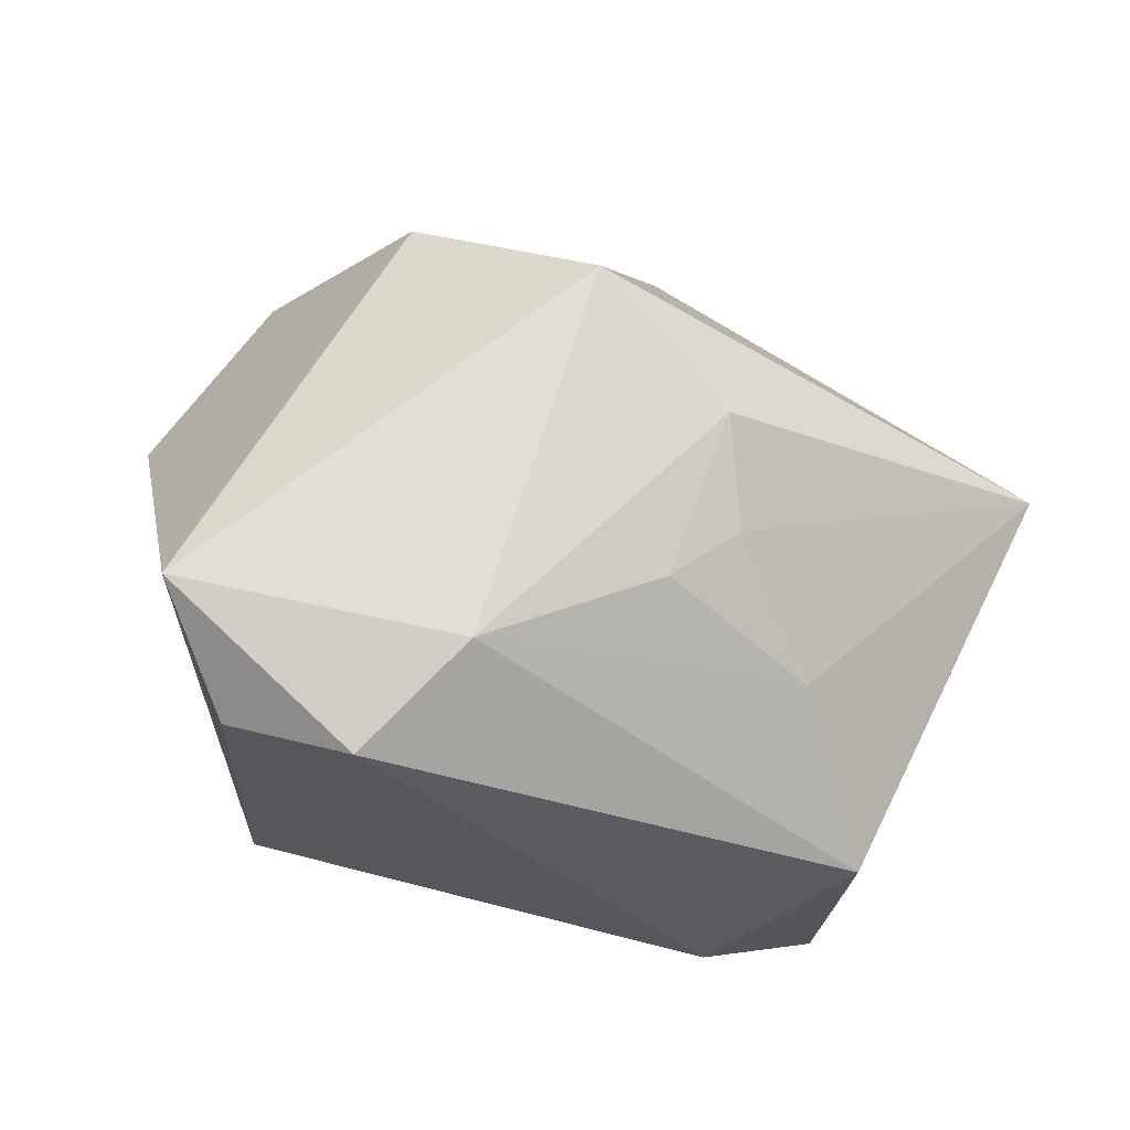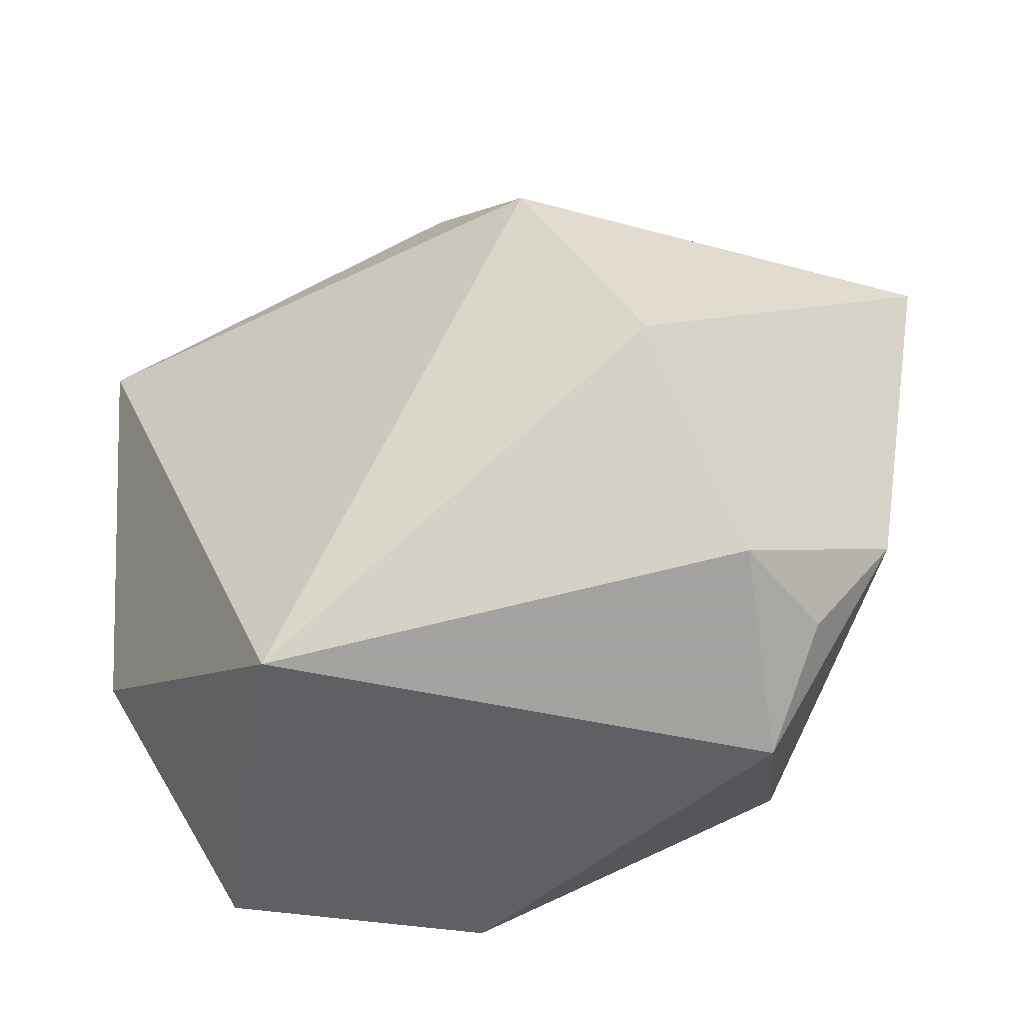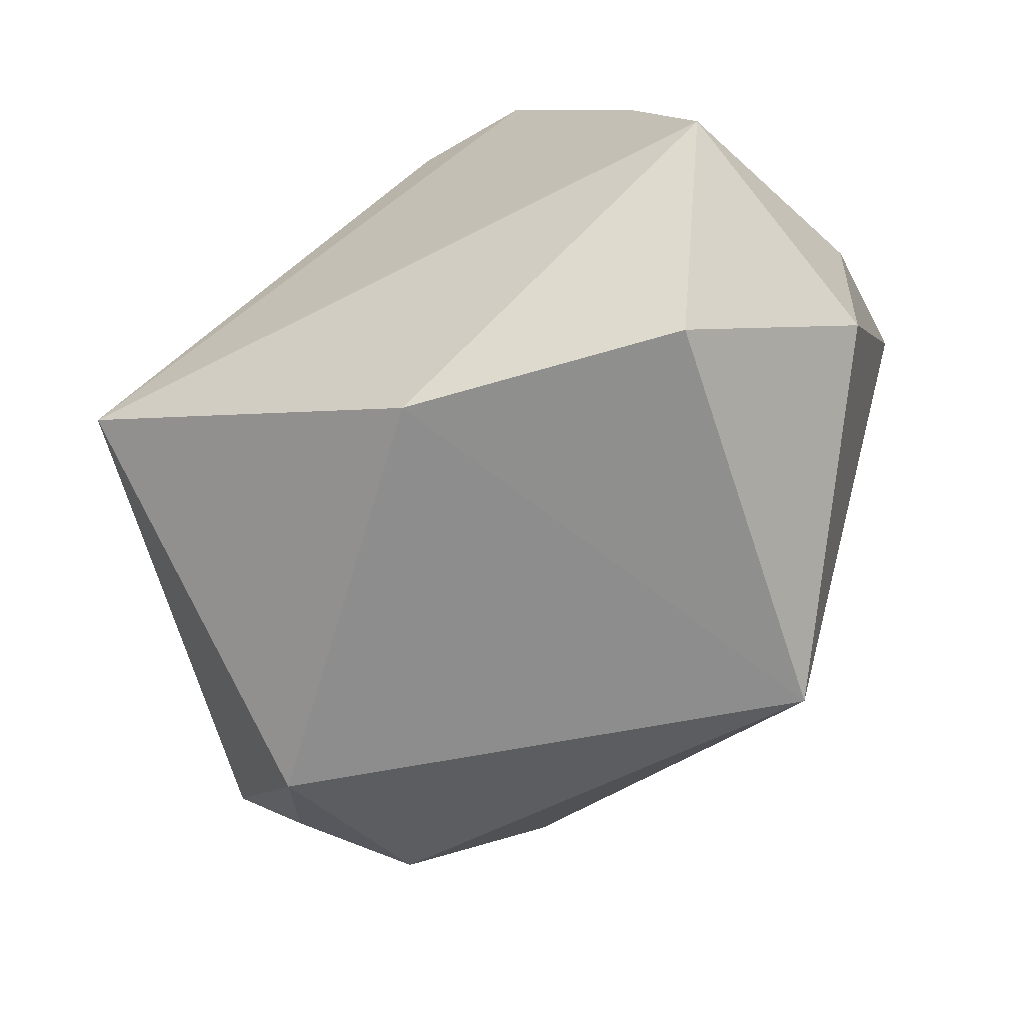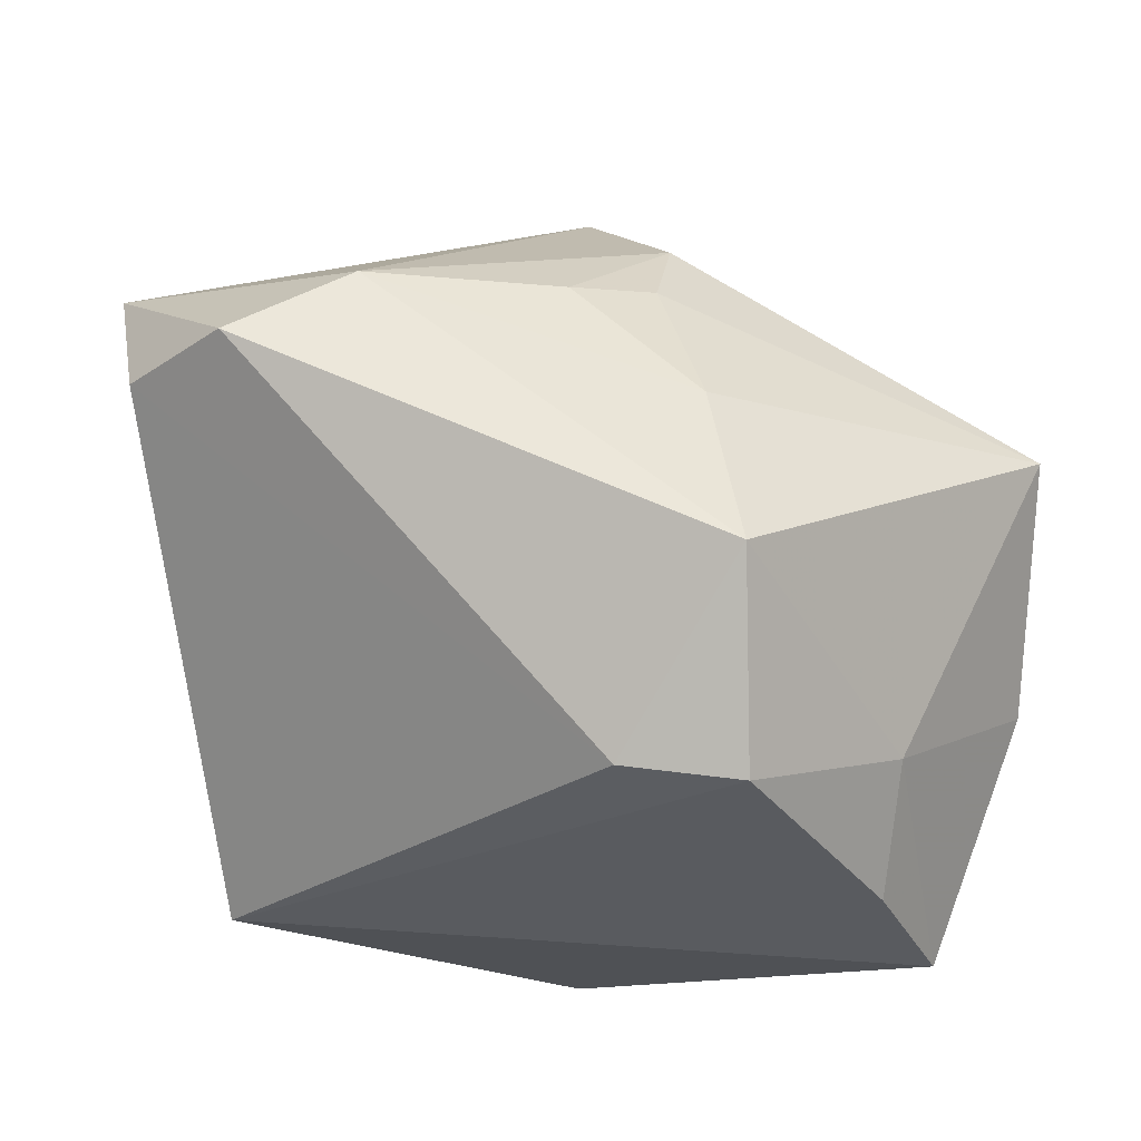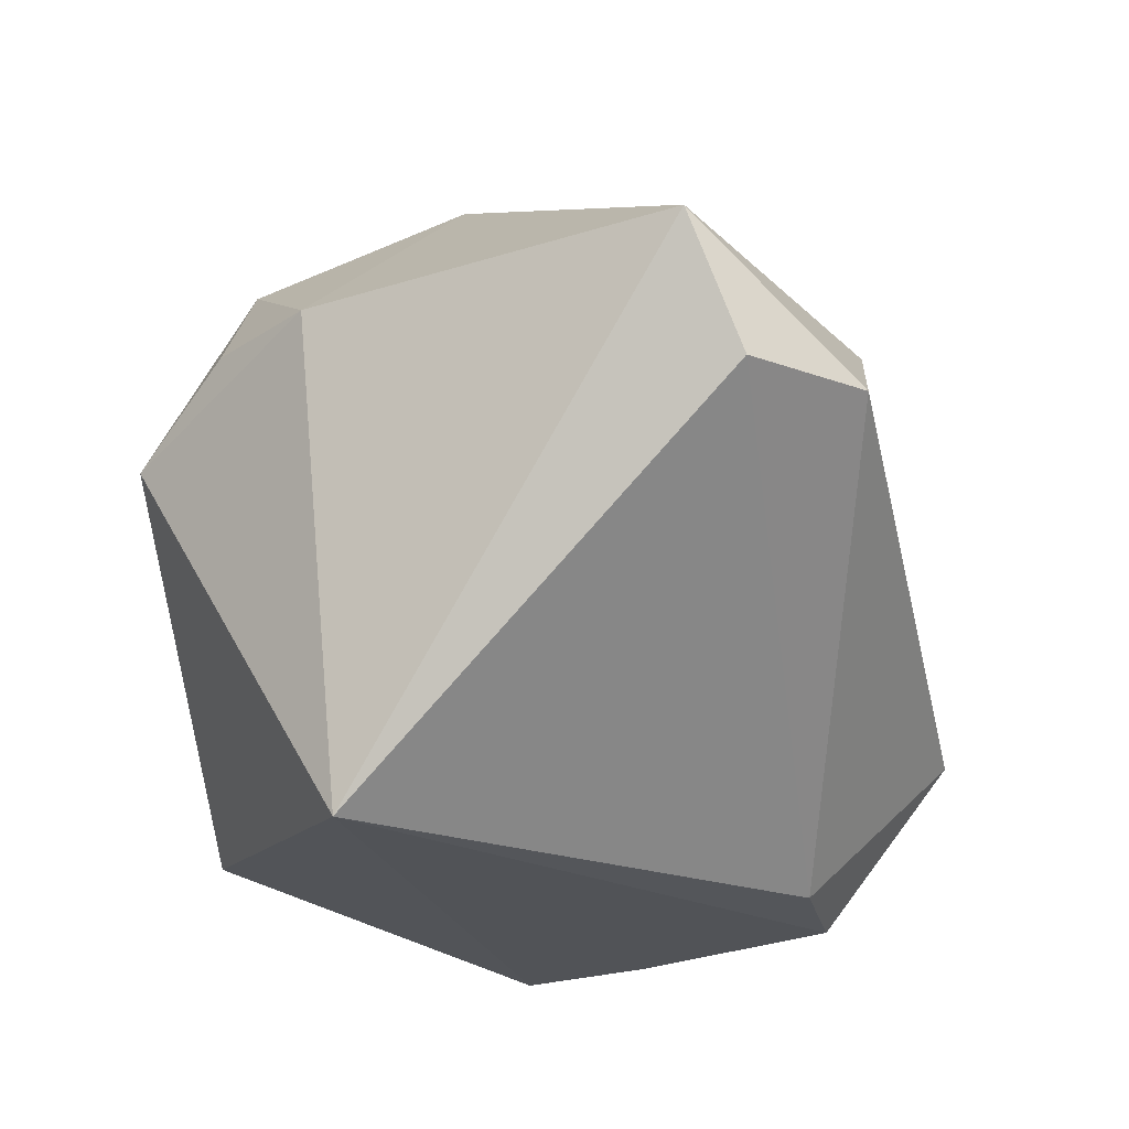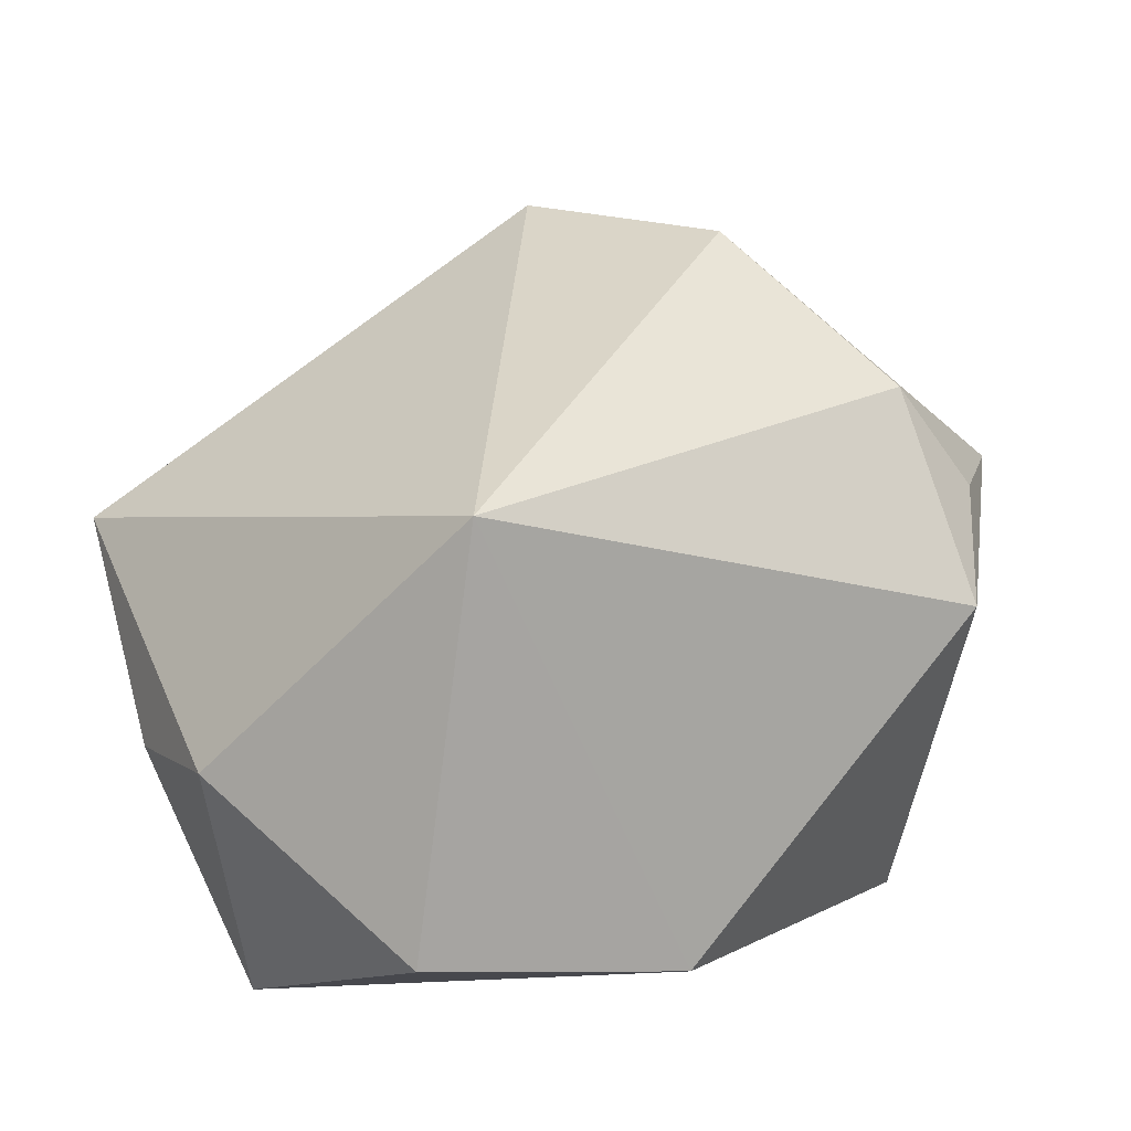
<metadata>
{"format":"obj","ext":"obj","renderer":"f3d","projection":"perspective","resolution":1024,"background":"white","views":[{"elev":24.0,"azim":160.0,"up":"+Z"},{"elev":-44.3,"azim":-0.3,"up":"+Y"},{"elev":-65.1,"azim":-153.5,"up":"+Y"},{"elev":57.0,"azim":-175.6,"up":"+Y"},{"elev":-21.5,"azim":102.2,"up":"+Z"},{"elev":15.4,"azim":-23.4,"up":"+Z"}]}
</metadata>
<code>
v -0.01606 0.02413 -0.02965
v 0.02981 -0.01101 -0.02878
v -0.0413 -3.282e-05 -0.008197
v -0.0413 0.01601 0.009265
v -0.005084 0.02391 -0.02893
v 0.02557 -0.03159 0.005608
v 0.03746 -0.01298 0.01409
v 0.03981 0.02563 0.004734
v -0.02877 0.003808 -0.02946
v -0.002073 -0.03193 -0.02393
v -0.04022 -0.01434 -0.006202
v 0.01318 -0.005056 0.03581
v -0.02179 -0.03193 0.01866
v 0.02248 -0.02239 0.02375
v -0.03463 -0.009195 -0.02931
v 0.0431 0.02128 0.01716
v 0.001612 0.01302 0.03662
v 0.02979 -0.02294 0.01419
v 0.02014 0.03315 0.01291
v -0.01062 0.03234 0.002789
v 0.0309 0.03451 0.004706
v 0.001878 0.03066 0.01456
v -0.01451 0.03633 -0.01462
v -0.02943 0.01312 -0.02055
v -0.005765 0.02819 0.01651
v -0.006638 0.02305 0.02551
v -0.02722 -0.03193 -0.01951
f 10 15 2
f 4 13 17
f 17 13 12
f 27 10 13
f 15 10 27
f 13 10 6
f 6 10 2
f 17 12 16
f 2 1 5
f 23 21 5
f 5 1 23
f 2 15 9
f 9 1 2
f 23 1 24
f 24 4 23
f 1 9 24
f 24 9 15
f 14 12 13
f 13 6 14
f 14 6 18
f 15 27 11
f 13 4 11
f 11 27 13
f 19 21 23
f 17 16 19
f 19 16 21
f 23 4 20
f 20 19 23
f 22 19 20
f 2 16 7
f 7 6 2
f 18 6 7
f 7 14 18
f 7 16 12
f 12 14 7
f 8 16 2
f 21 16 8
f 2 5 8
f 8 5 21
f 15 11 3
f 3 11 4
f 3 24 15
f 4 24 3
f 26 4 17
f 17 19 26
f 26 19 22
f 22 20 25
f 25 26 22
f 25 20 4
f 4 26 25

</code>
